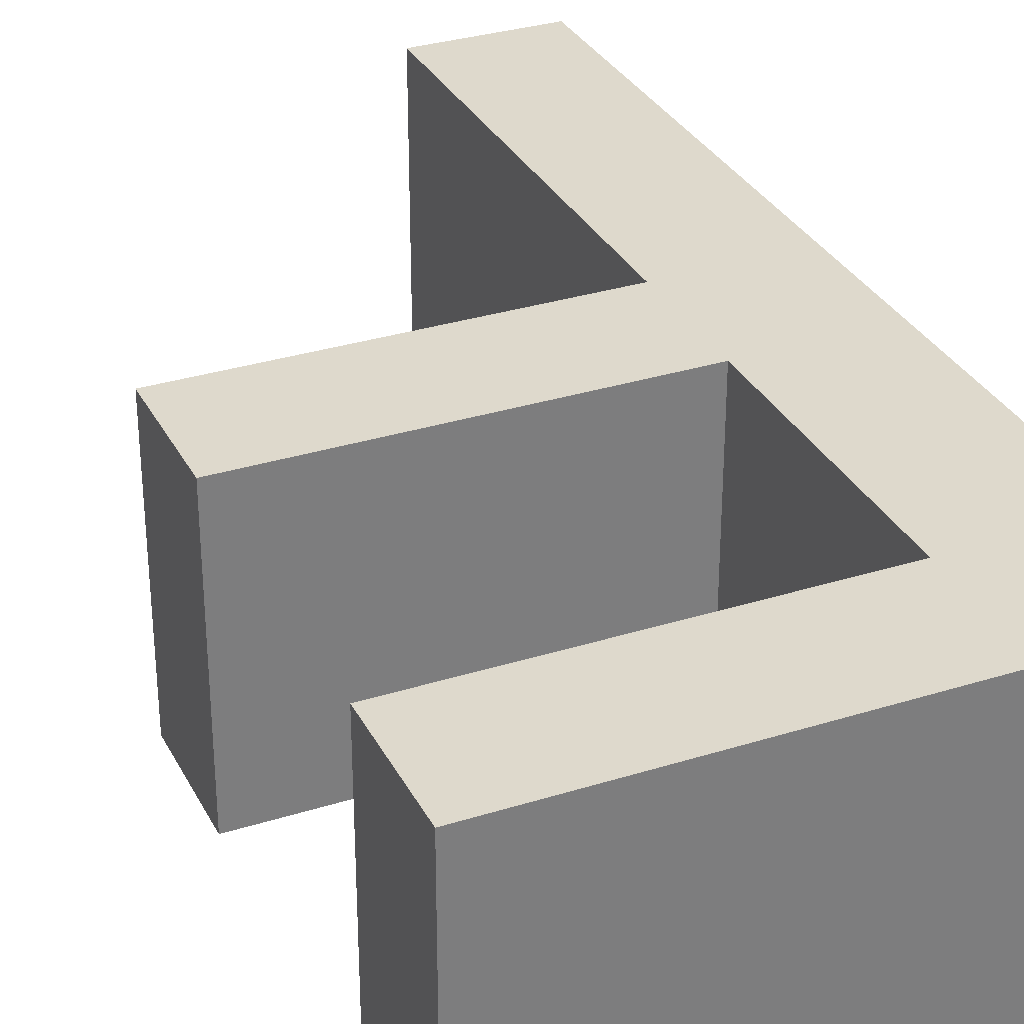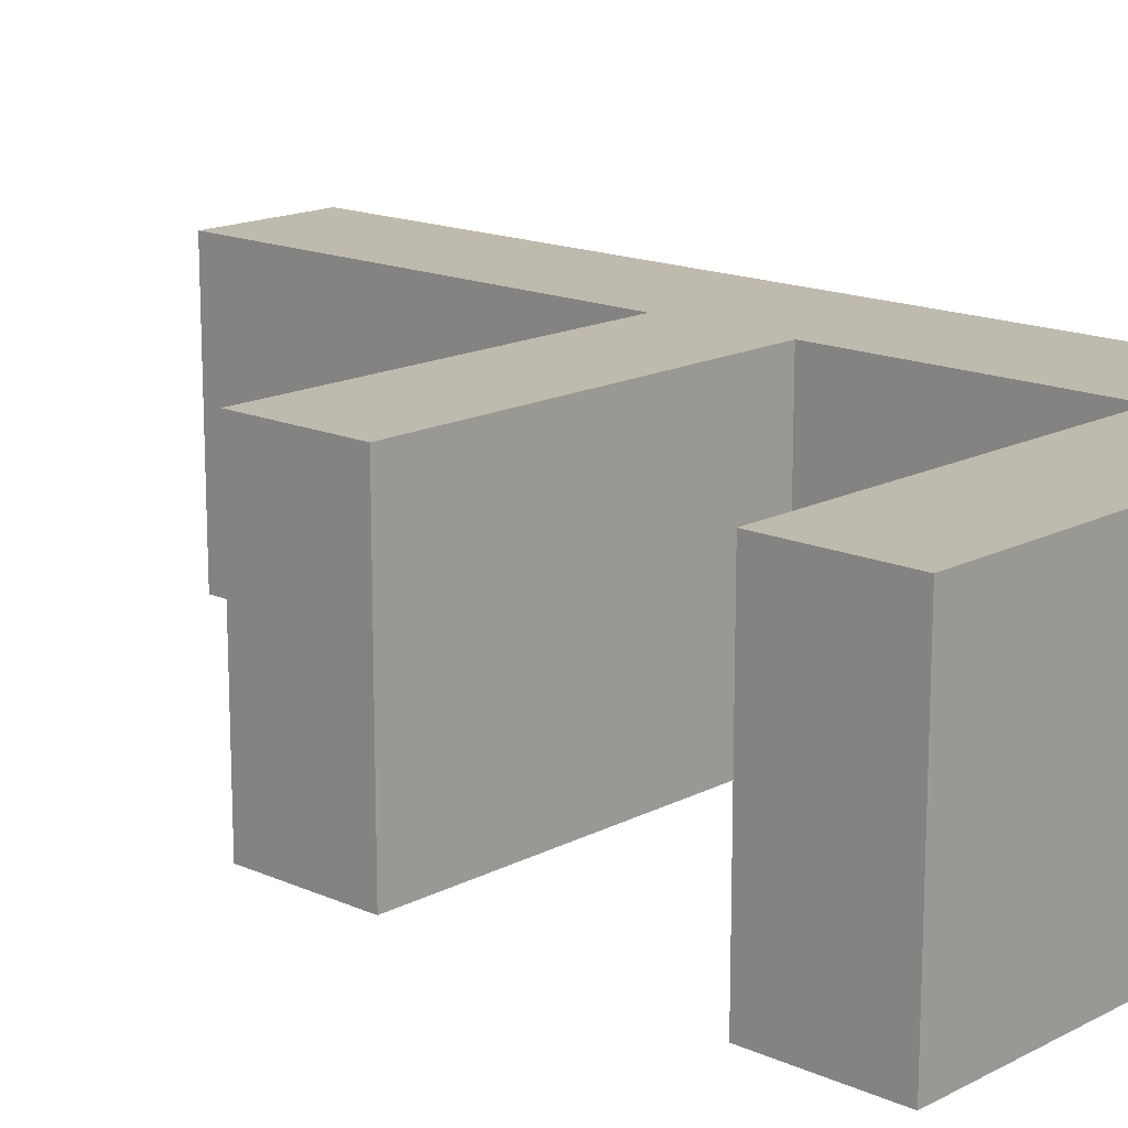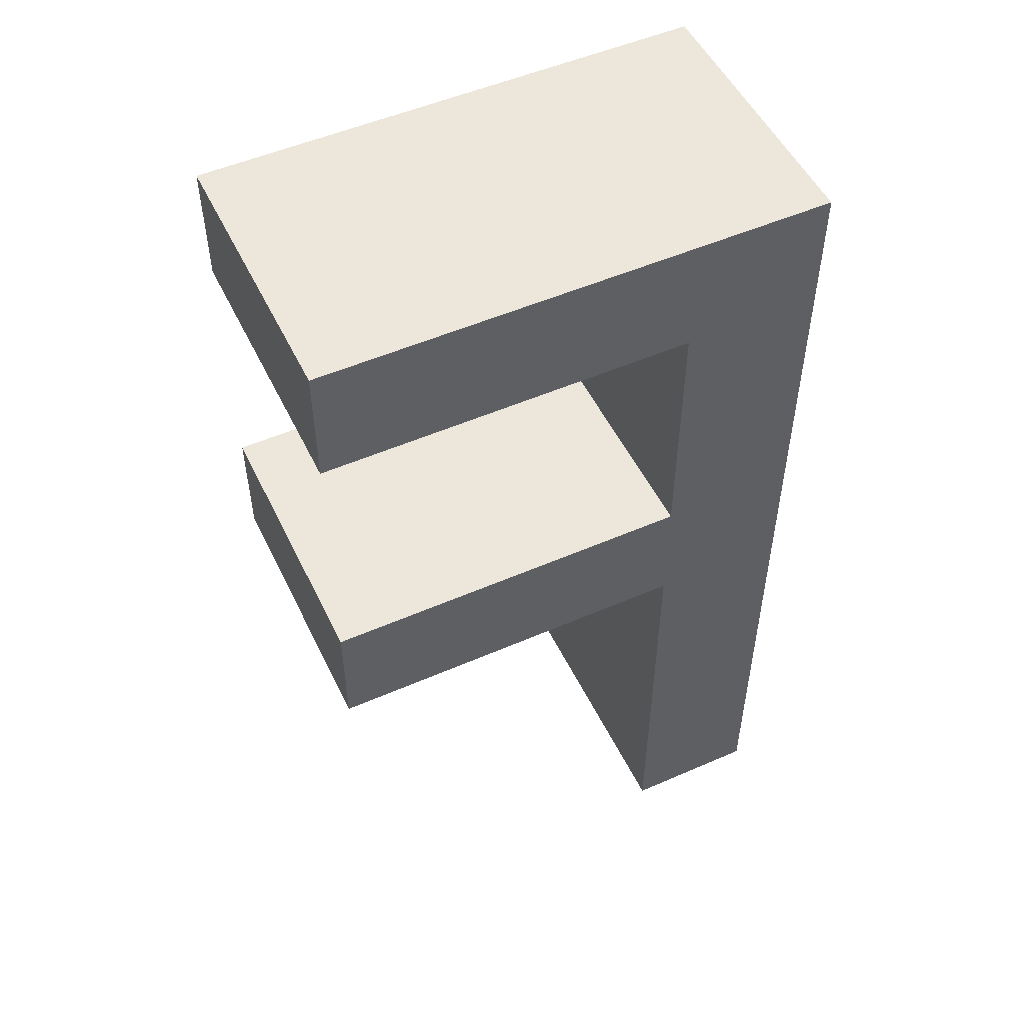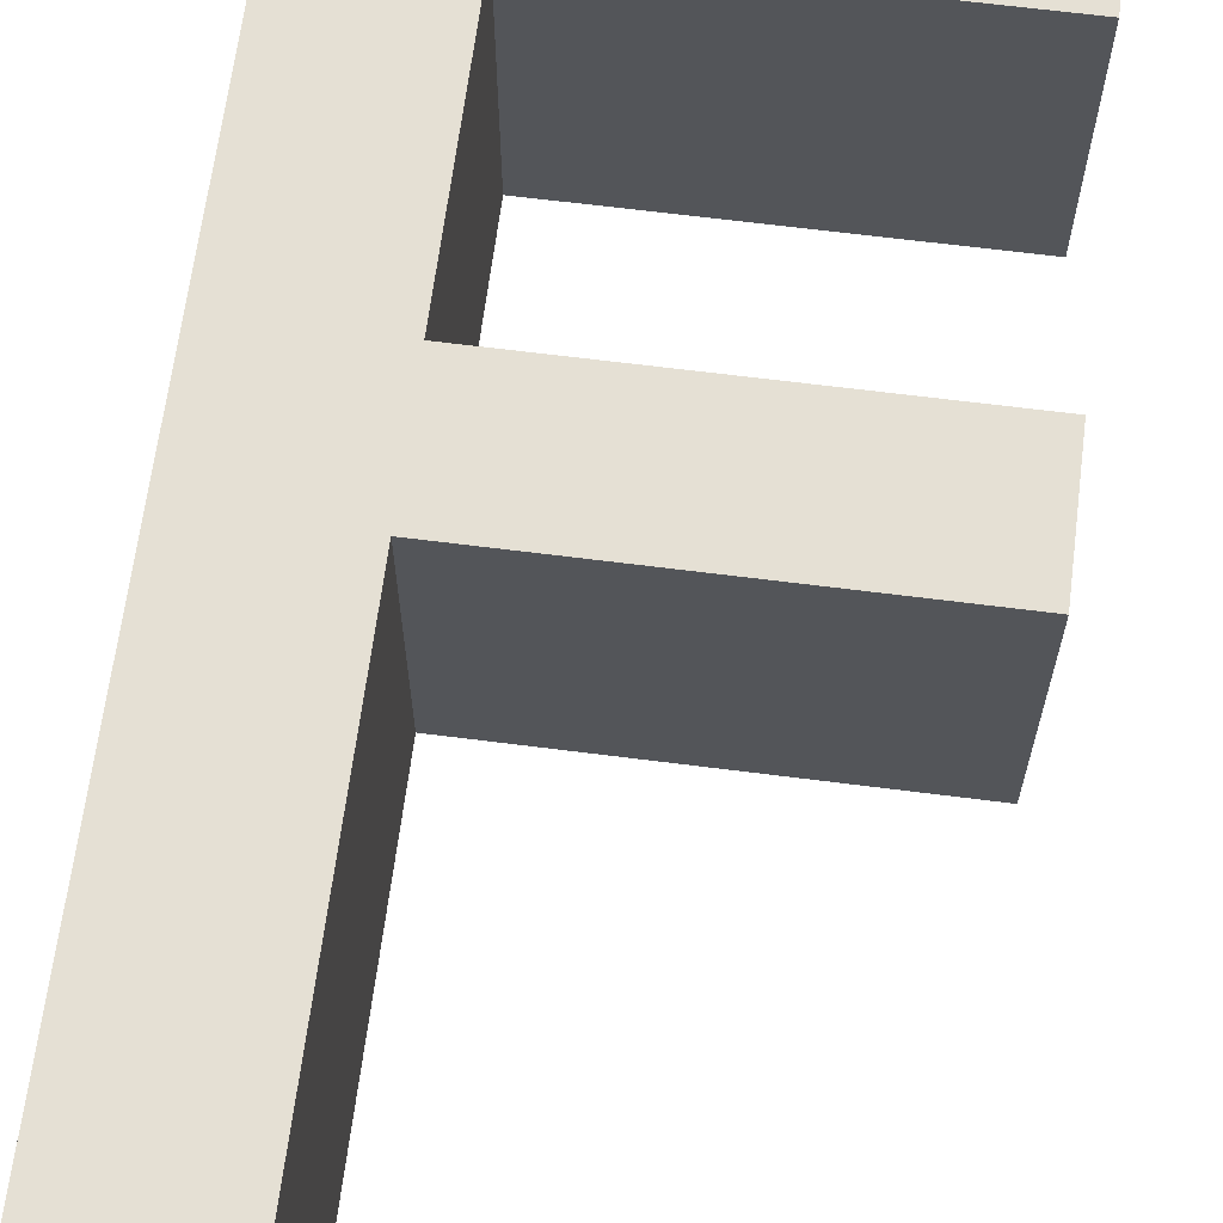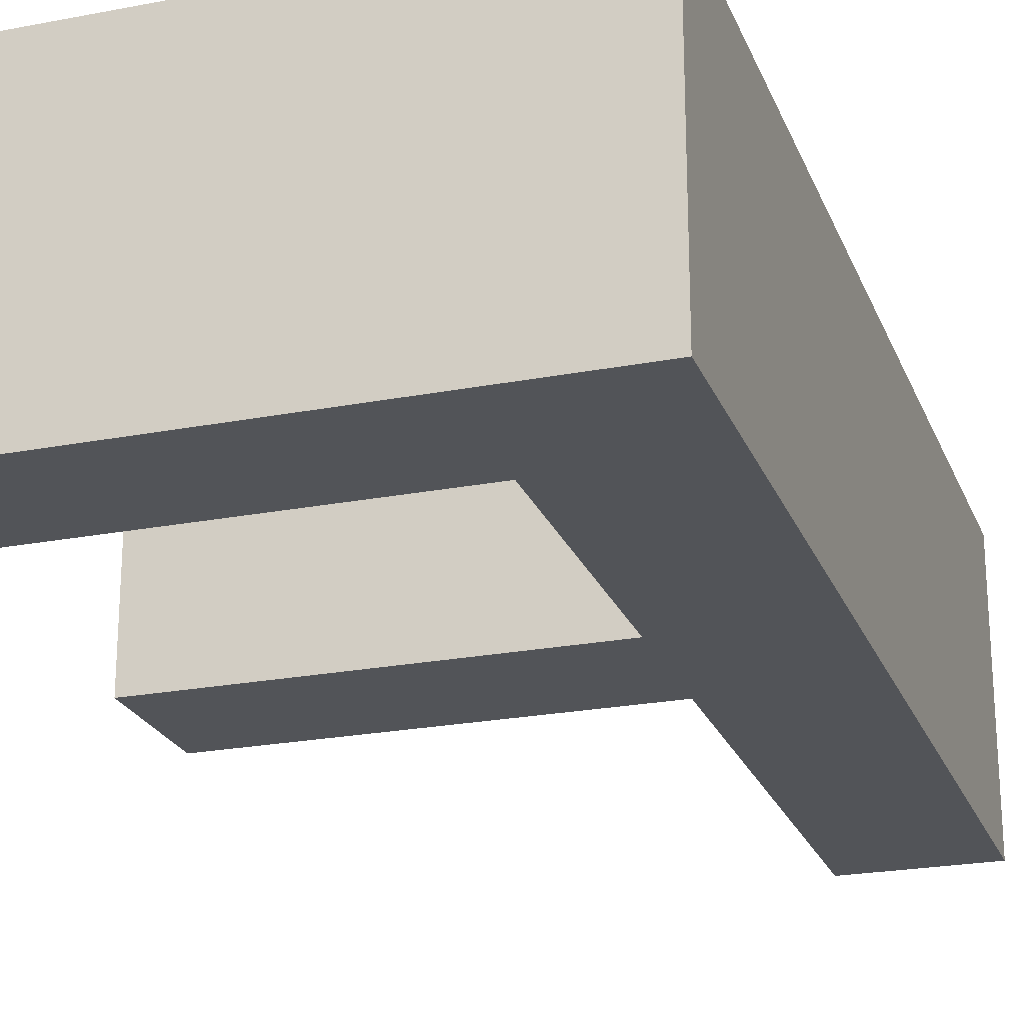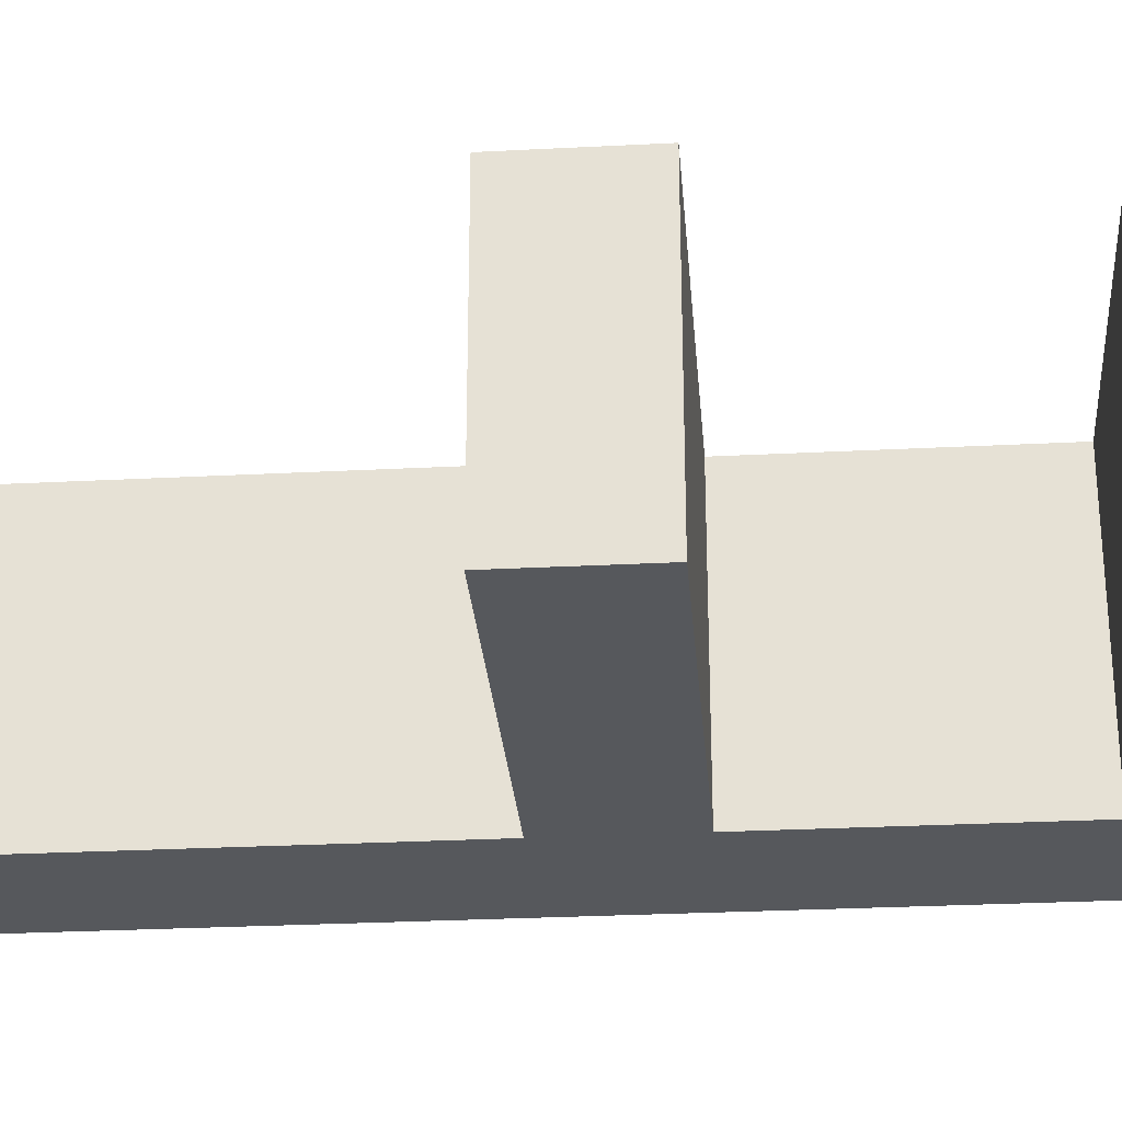
<metadata>
{"format":"obj","ext":"obj","renderer":"f3d","projection":"perspective","resolution":1024,"background":"white","views":[{"elev":31.9,"azim":156.2,"up":"+Z"},{"elev":15.8,"azim":132.8,"up":"+Z"},{"elev":51.8,"azim":154.7,"up":"+Y"},{"elev":65.5,"azim":7.3,"up":"+Z"},{"elev":-23.2,"azim":-161.9,"up":"+Z"},{"elev":-28.1,"azim":94.5,"up":"+Z"}]}
</metadata>
<code>
v 0.174 0.594 0.1
v 0.174 0.405 0.1
v 0.44 0.405 0.1
v 0.44 0.317 0.1
v 0.174 0.317 0.1
v 0.174 0 0.1
v 0.076 0 0.1
v 0.076 0.682 0.1
v 0.44 0.682 0.1
v 0.44 0.594 0.1
v 0.174 0.594 -0.1
v 0.174 0.405 -0.1
v 0.44 0.405 -0.1
v 0.44 0.317 -0.1
v 0.174 0.317 -0.1
v 0.174 0 -0.1
v 0.076 0 -0.1
v 0.076 0.682 -0.1
v 0.44 0.682 -0.1
v 0.44 0.594 -0.1
v 0.174 0.594 -0.1
v 0.174 0.594 0.1
v 0.174 0.405 -0.1
v 0.174 0.405 0.1
v 0.44 0.405 -0.1
v 0.44 0.405 0.1
v 0.44 0.317 -0.1
v 0.44 0.317 0.1
v 0.174 0.317 -0.1
v 0.174 0.317 0.1
v 0.174 0 -0.1
v 0.174 0 0.1
v 0.076 0 -0.1
v 0.076 0 0.1
v 0.076 0.682 -0.1
v 0.076 0.682 0.1
v 0.44 0.682 -0.1
v 0.44 0.682 0.1
v 0.44 0.594 -0.1
v 0.44 0.594 0.1
f 7 1 8
f 1 9 8
f 1 10 9
f 2 1 7
f 7 5 2
f 5 3 2
f 5 4 3
f 7 6 5
f 17 11 18
f 11 19 18
f 11 20 19
f 17 12 11
f 17 15 12
f 15 13 12
f 15 14 13
f 17 16 15
f 22 24 23 21
f 24 26 25 23
f 26 28 27 25
f 28 30 29 27
f 30 32 31 29
f 32 34 33 31
f 34 36 35 33
f 36 38 37 35
f 38 40 39 37
f 40 22 21 39

</code>
